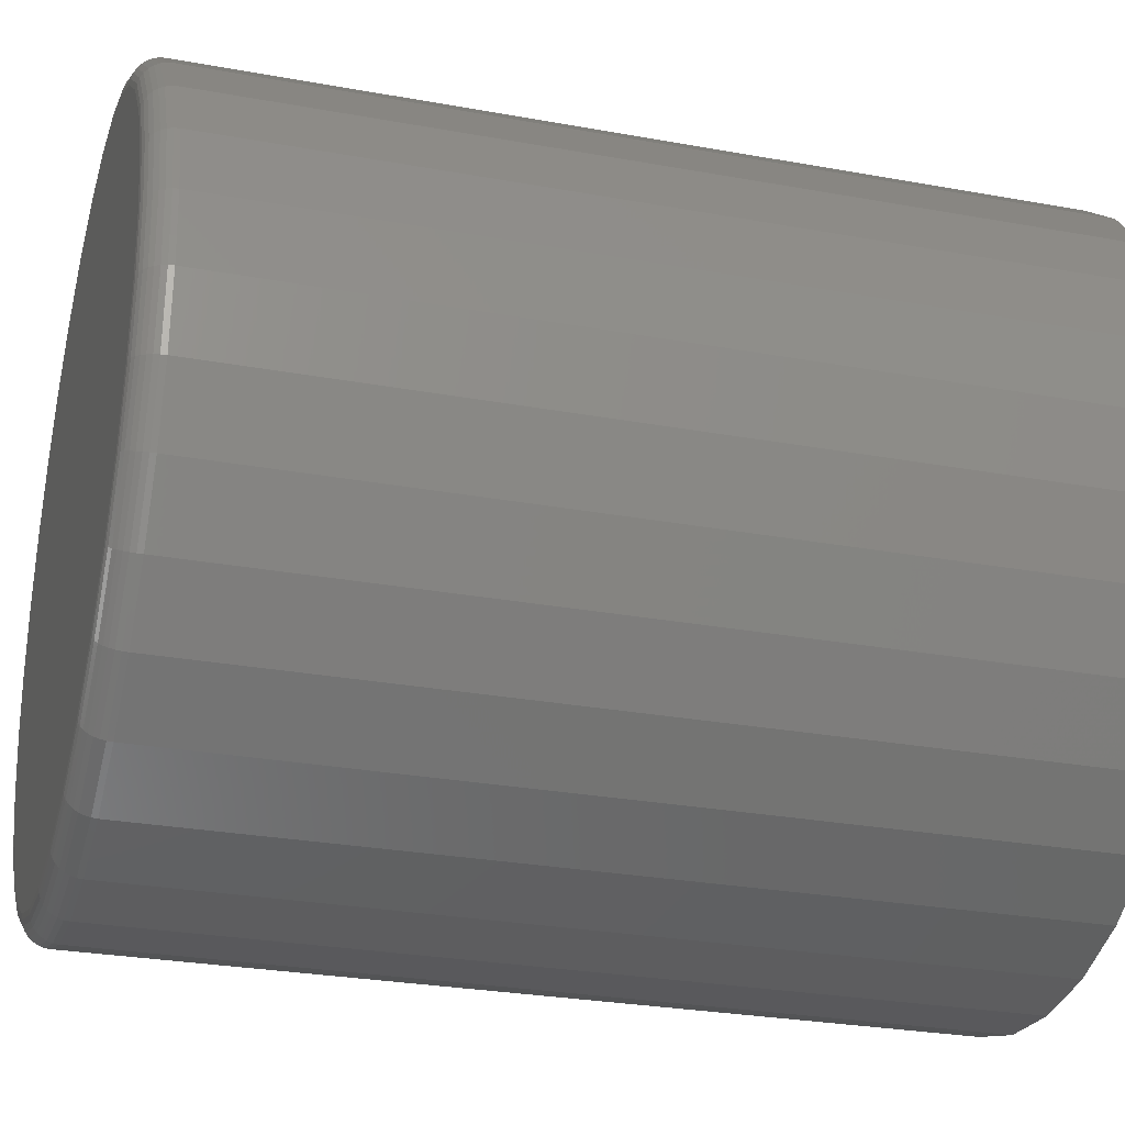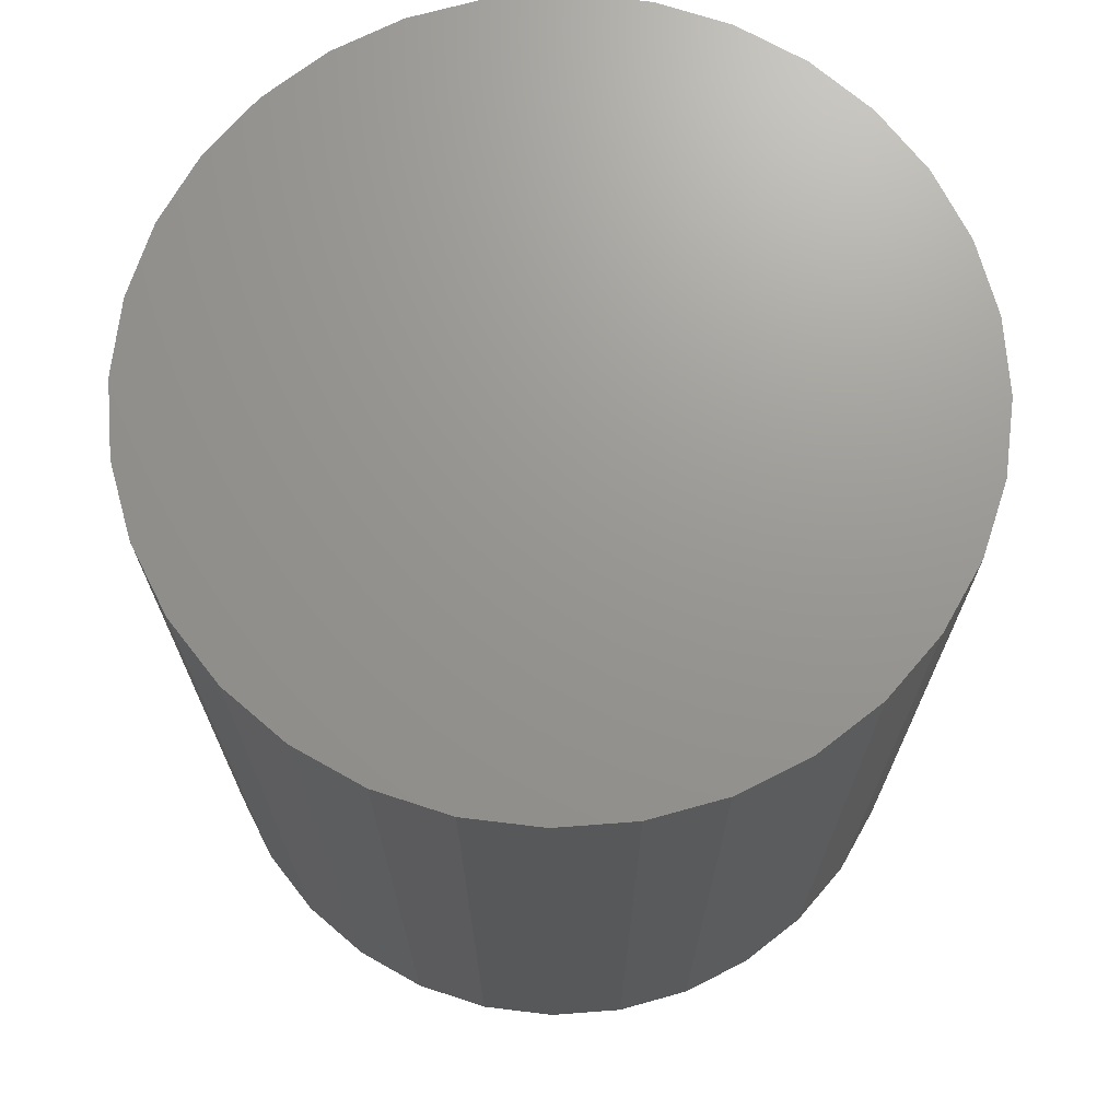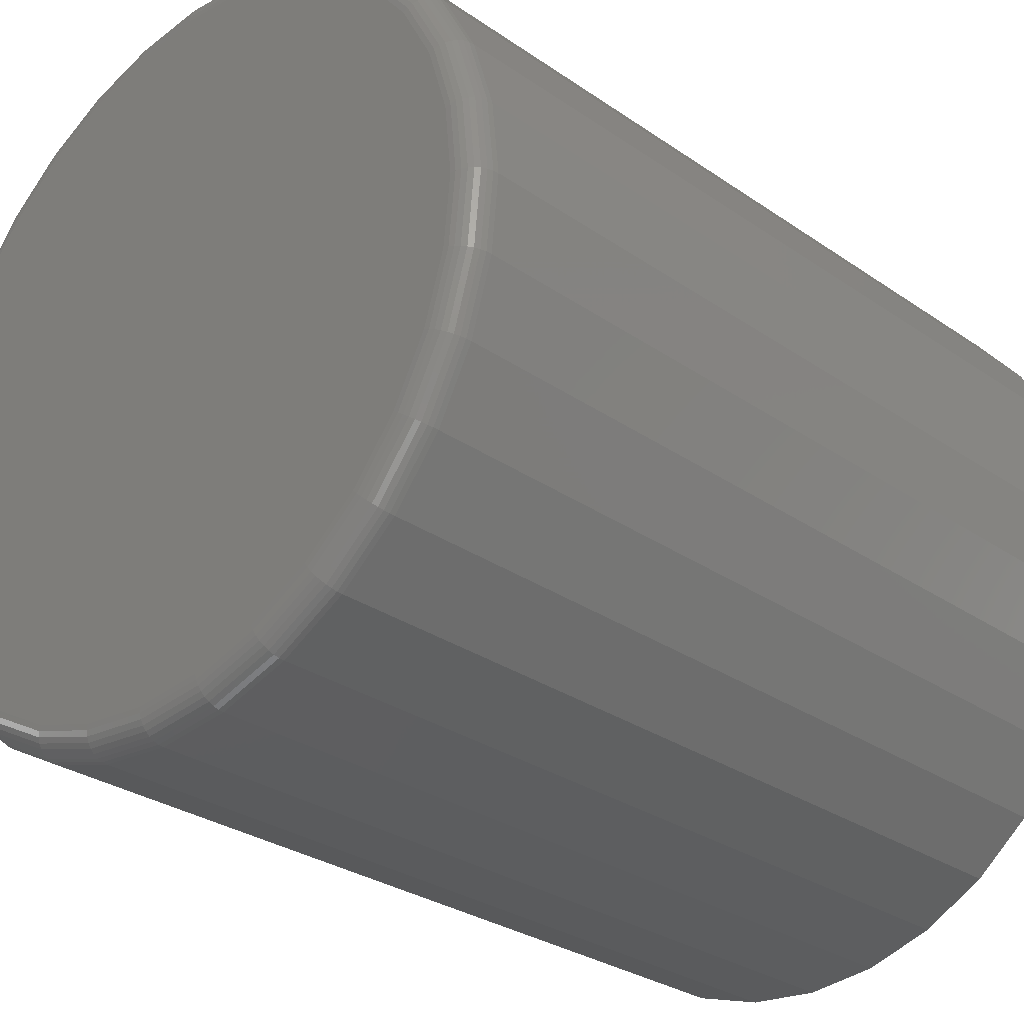
<metadata>
{"format":"stl","ext":"stl","renderer":"f3d","projection":"perspective","resolution":1024,"background":"white","views":[{"elev":-27.8,"azim":-105.6,"up":"+Y"},{"elev":70.4,"azim":-111.2,"up":"+Z"},{"elev":-29.0,"azim":-135.8,"up":"+Y"}]}
</metadata>
<code>
# stl→obj: 320 verts, 636 faces
v 0.006579 0.3055 0
v 0.06618 0.2996 0
v -0.05302 0.2996 0
v 0.006579 -0.3055 0
v -0.05302 -0.2996 0
v 0.06618 -0.2996 0
v -0.1103 -0.2823 0
v 0.1235 -0.2823 0
v -0.1632 -0.254 0
v 0.1763 -0.254 0
v -0.2094 -0.216 0
v 0.2226 -0.216 0
v -0.2474 -0.1697 0
v 0.2606 -0.1697 0
v -0.2757 -0.1169 0
v 0.2888 -0.1169 0
v -0.2931 -0.0596 0
v 0.3062 -0.0596 0
v -0.2989 4.142e-17 0
v 0.3121 -7.082e-17 0
v -0.2931 0.0596 0
v 0.3062 0.0596 0
v -0.2757 0.1169 0
v 0.2888 0.1169 0
v -0.2474 0.1697 0
v 0.2606 0.1697 0
v -0.2094 0.216 0
v 0.2226 0.216 0
v -0.1632 0.254 0
v 0.1763 0.254 0
v -0.1103 0.2823 0
v 0.1235 0.2823 0
v 0.3355 -3.727e-16 0.02344
v 0.3355 0 0.75
v 0.3292 -0.06417 0.02344
v 0.3292 -0.06417 0.75
v 0.3105 -0.1259 0.02344
v 0.3105 -0.1259 0.75
v 0.2801 -0.1828 0.02344
v 0.2801 -0.1828 0.75
v 0.2392 -0.2326 0.02344
v 0.2392 -0.2326 0.75
v 0.1893 -0.2735 0.02344
v 0.1893 -0.2735 0.75
v 0.1325 -0.3039 0.02344
v 0.1325 -0.3039 0.75
v 0.07075 -0.3226 0.02344
v 0.07075 -0.3226 0.75
v 0.006579 -0.3289 0.02344
v 0.006579 -0.3289 0.75
v -0.0576 -0.3226 0.02344
v -0.0576 -0.3226 0.75
v -0.1193 -0.3039 0.02344
v -0.1193 -0.3039 0.75
v -0.1762 -0.2735 0.02344
v -0.1762 -0.2735 0.75
v -0.226 -0.2326 0.02344
v -0.226 -0.2326 0.75
v -0.2669 -0.1828 0.02344
v -0.2669 -0.1828 0.75
v -0.2973 -0.1259 0.02344
v -0.2973 -0.1259 0.75
v -0.316 -0.06417 0.02344
v -0.316 -0.06417 0.75
v -0.3224 1.864e-16 0.02344
v -0.3224 1.864e-16 0.75
v -0.316 0.06417 0.02344
v -0.316 0.06417 0.75
v -0.2973 0.1259 0.02344
v -0.2973 0.1259 0.75
v -0.2669 0.1828 0.02344
v -0.2669 0.1828 0.75
v -0.226 0.2326 0.02344
v -0.226 0.2326 0.75
v -0.1762 0.2735 0.02344
v -0.1762 0.2735 0.75
v -0.1193 0.3039 0.02344
v -0.1193 0.3039 0.75
v -0.0576 0.3226 0.02344
v -0.0576 0.3226 0.75
v 0.006579 0.3289 0.02344
v 0.006579 0.3289 0.75
v 0.07075 0.3226 0.02344
v 0.07075 0.3226 0.75
v 0.1325 0.3039 0.02344
v 0.1325 0.3039 0.75
v 0.1893 0.2735 0.02344
v 0.1893 0.2735 0.75
v 0.2392 0.2326 0.02344
v 0.2392 0.2326 0.75
v 0.2801 0.1828 0.02344
v 0.2801 0.1828 0.75
v 0.3105 0.1259 0.02344
v 0.3105 0.1259 0.75
v 0.3292 0.06417 0.02344
v 0.3292 0.06417 0.75
v -0.3219 1.11e-16 0.01887
v -0.3156 0.06409 0.01887
v -0.3206 1.11e-16 0.01447
v -0.3143 0.06383 0.01447
v -0.3184 1.11e-16 0.01042
v -0.3122 0.0634 0.01042
v -0.3155 1.11e-16 0.006865
v -0.3093 0.06284 0.006865
v -0.312 8.327e-17 0.00395
v -0.3058 0.06214 0.00395
v -0.3079 1.11e-16 0.001784
v -0.3019 0.06135 0.001784
v -0.3035 8.327e-17 0.0004503
v -0.2975 0.06049 0.0004503
v 0.3288 0.06409 0.01887
v 0.3351 -1.388e-16 0.01887
v 0.3275 0.06383 0.01447
v 0.3337 -1.665e-16 0.01447
v 0.3253 0.0634 0.01042
v 0.3316 -1.665e-16 0.01042
v 0.3225 0.06284 0.006865
v 0.3287 -1.388e-16 0.006865
v 0.319 0.06214 0.00395
v 0.3251 -1.943e-16 0.00395
v 0.315 0.06135 0.001784
v 0.3211 -1.665e-16 0.001784
v 0.3107 0.06049 0.0004503
v 0.3167 -1.943e-16 0.0004503
v 0.3101 0.1257 0.01887
v 0.3088 0.1252 0.01447
v 0.3068 0.1244 0.01042
v 0.3041 0.1233 0.006865
v 0.3009 0.1219 0.00395
v 0.2971 0.1203 0.001784
v 0.2931 0.1187 0.0004503
v 0.2797 0.1825 0.01887
v 0.2786 0.1818 0.01447
v 0.2768 0.1806 0.01042
v 0.2744 0.1789 0.006865
v 0.2714 0.177 0.00395
v 0.2681 0.1747 0.001784
v 0.2644 0.1723 0.0004503
v 0.2389 0.2323 0.01887
v 0.2379 0.2313 0.01447
v 0.2364 0.2298 0.01042
v 0.2343 0.2277 0.006865
v 0.2318 0.2252 0.00395
v 0.2289 0.2224 0.001784
v 0.2258 0.2193 0.0004503
v 0.1891 0.2731 0.01887
v 0.1883 0.272 0.01447
v 0.1871 0.2702 0.01042
v 0.1855 0.2678 0.006865
v 0.1835 0.2648 0.00395
v 0.1813 0.2615 0.001784
v 0.1789 0.2578 0.0004503
v 0.1323 0.3035 0.01887
v 0.1318 0.3023 0.01447
v 0.131 0.3003 0.01042
v 0.1298 0.2976 0.006865
v 0.1285 0.2943 0.00395
v 0.1269 0.2905 0.001784
v 0.1252 0.2865 0.0004503
v 0.07067 0.3222 0.01887
v 0.07041 0.3209 0.01447
v 0.06998 0.3188 0.01042
v 0.06941 0.3159 0.006865
v 0.06872 0.3124 0.00395
v 0.06793 0.3084 0.001784
v 0.06707 0.3041 0.0004503
v 0.006579 0.3285 0.01887
v 0.006579 0.3272 0.01447
v 0.006579 0.325 0.01042
v 0.006579 0.3221 0.006865
v 0.006579 0.3185 0.00395
v 0.006579 0.3145 0.001784
v 0.006579 0.3101 0.0004503
v -0.05751 0.3222 0.01887
v -0.05725 0.3209 0.01447
v -0.05682 0.3188 0.01042
v -0.05626 0.3159 0.006865
v -0.05556 0.3124 0.00395
v -0.05477 0.3084 0.001784
v -0.05392 0.3041 0.0004503
v -0.1191 0.3035 0.01887
v -0.1186 0.3023 0.01447
v -0.1178 0.3003 0.01042
v -0.1167 0.2976 0.006865
v -0.1153 0.2943 0.00395
v -0.1138 0.2905 0.001784
v -0.1121 0.2865 0.0004503
v -0.1759 0.2731 0.01887
v -0.1752 0.272 0.01447
v -0.174 0.2702 0.01042
v -0.1724 0.2678 0.006865
v -0.1704 0.2648 0.00395
v -0.1681 0.2615 0.001784
v -0.1657 0.2578 0.0004503
v -0.2257 0.2323 0.01887
v -0.2248 0.2313 0.01447
v -0.2232 0.2298 0.01042
v -0.2212 0.2277 0.006865
v -0.2187 0.2252 0.00395
v -0.2158 0.2224 0.001784
v -0.2127 0.2193 0.0004503
v -0.2666 0.1825 0.01887
v -0.2654 0.1818 0.01447
v -0.2636 0.1806 0.01042
v -0.2612 0.1789 0.006865
v -0.2583 0.177 0.00395
v -0.2549 0.1747 0.001784
v -0.2512 0.1723 0.0004503
v -0.2969 0.1257 0.01887
v -0.2957 0.1252 0.01447
v -0.2937 0.1244 0.01042
v -0.291 0.1233 0.006865
v -0.2877 0.1219 0.00395
v -0.284 0.1203 0.001784
v -0.2799 0.1187 0.0004503
v 0.3288 -0.06409 0.01887
v 0.3275 -0.06383 0.01447
v 0.3253 -0.0634 0.01042
v 0.3225 -0.06284 0.006865
v 0.319 -0.06214 0.00395
v 0.315 -0.06135 0.001784
v 0.3107 -0.06049 0.0004503
v -0.3156 -0.06409 0.01887
v -0.3143 -0.06383 0.01447
v -0.3122 -0.0634 0.01042
v -0.3093 -0.06284 0.006865
v -0.3058 -0.06214 0.00395
v -0.3019 -0.06135 0.001784
v -0.2975 -0.06049 0.0004503
v -0.2969 -0.1257 0.01887
v -0.2957 -0.1252 0.01447
v -0.2937 -0.1244 0.01042
v -0.291 -0.1233 0.006865
v -0.2877 -0.1219 0.00395
v -0.284 -0.1203 0.001784
v -0.2799 -0.1187 0.0004503
v -0.2666 -0.1825 0.01887
v -0.2654 -0.1818 0.01447
v -0.2636 -0.1806 0.01042
v -0.2612 -0.1789 0.006865
v -0.2583 -0.177 0.00395
v -0.2549 -0.1747 0.001784
v -0.2512 -0.1723 0.0004503
v -0.2257 -0.2323 0.01887
v -0.2248 -0.2313 0.01447
v -0.2232 -0.2298 0.01042
v -0.2212 -0.2277 0.006865
v -0.2187 -0.2252 0.00395
v -0.2158 -0.2224 0.001784
v -0.2127 -0.2193 0.0004503
v -0.1759 -0.2731 0.01887
v -0.1752 -0.272 0.01447
v -0.174 -0.2702 0.01042
v -0.1724 -0.2678 0.006865
v -0.1704 -0.2648 0.00395
v -0.1681 -0.2615 0.001784
v -0.1657 -0.2578 0.0004503
v -0.1191 -0.3035 0.01887
v -0.1186 -0.3023 0.01447
v -0.1178 -0.3003 0.01042
v -0.1167 -0.2976 0.006865
v -0.1153 -0.2943 0.00395
v -0.1138 -0.2905 0.001784
v -0.1121 -0.2865 0.0004503
v -0.05751 -0.3222 0.01887
v -0.05725 -0.3209 0.01447
v -0.05682 -0.3188 0.01042
v -0.05626 -0.3159 0.006865
v -0.05556 -0.3124 0.00395
v -0.05477 -0.3084 0.001784
v -0.05392 -0.3041 0.0004503
v 0.006579 -0.3285 0.01887
v 0.006579 -0.3272 0.01447
v 0.006579 -0.325 0.01042
v 0.006579 -0.3221 0.006865
v 0.006579 -0.3185 0.00395
v 0.006579 -0.3145 0.001784
v 0.006579 -0.3101 0.0004503
v 0.07067 -0.3222 0.01887
v 0.07041 -0.3209 0.01447
v 0.06998 -0.3188 0.01042
v 0.06941 -0.3159 0.006865
v 0.06872 -0.3124 0.00395
v 0.06793 -0.3084 0.001784
v 0.06707 -0.3041 0.0004503
v 0.1323 -0.3035 0.01887
v 0.1318 -0.3023 0.01447
v 0.131 -0.3003 0.01042
v 0.1298 -0.2976 0.006865
v 0.1285 -0.2943 0.00395
v 0.1269 -0.2905 0.001784
v 0.1252 -0.2865 0.0004503
v 0.1891 -0.2731 0.01887
v 0.1883 -0.272 0.01447
v 0.1871 -0.2702 0.01042
v 0.1855 -0.2678 0.006865
v 0.1835 -0.2648 0.00395
v 0.1813 -0.2615 0.001784
v 0.1789 -0.2578 0.0004503
v 0.2389 -0.2323 0.01887
v 0.2379 -0.2313 0.01447
v 0.2364 -0.2298 0.01042
v 0.2343 -0.2277 0.006865
v 0.2318 -0.2252 0.00395
v 0.2289 -0.2224 0.001784
v 0.2258 -0.2193 0.0004503
v 0.2797 -0.1825 0.01887
v 0.2786 -0.1818 0.01447
v 0.2768 -0.1806 0.01042
v 0.2744 -0.1789 0.006865
v 0.2714 -0.177 0.00395
v 0.2681 -0.1747 0.001784
v 0.2644 -0.1723 0.0004503
v 0.3101 -0.1257 0.01887
v 0.3088 -0.1252 0.01447
v 0.3068 -0.1244 0.01042
v 0.3041 -0.1233 0.006865
v 0.3009 -0.1219 0.00395
v 0.2971 -0.1203 0.001784
v 0.2931 -0.1187 0.0004503
f 1 2 3
f 4 5 6
f 6 5 7
f 6 7 8
f 8 7 9
f 8 9 10
f 10 9 11
f 10 11 12
f 12 11 13
f 12 13 14
f 14 13 15
f 14 15 16
f 16 15 17
f 16 17 18
f 18 17 19
f 18 19 20
f 20 19 21
f 20 21 22
f 22 21 23
f 22 23 24
f 24 23 25
f 24 25 26
f 26 25 27
f 26 27 28
f 28 27 29
f 28 29 30
f 30 29 31
f 30 31 32
f 32 31 3
f 32 3 2
f 33 34 35
f 35 34 36
f 35 36 37
f 37 36 38
f 37 38 39
f 39 38 40
f 39 40 41
f 41 40 42
f 41 42 43
f 43 42 44
f 43 44 45
f 45 44 46
f 45 46 47
f 47 46 48
f 47 48 49
f 49 48 50
f 49 50 51
f 51 50 52
f 51 52 53
f 53 52 54
f 53 54 55
f 55 54 56
f 55 56 57
f 57 56 58
f 57 58 59
f 59 58 60
f 59 60 61
f 61 60 62
f 61 62 63
f 63 62 64
f 63 64 65
f 65 64 66
f 65 66 67
f 67 66 68
f 67 68 69
f 69 68 70
f 69 70 71
f 71 70 72
f 71 72 73
f 73 72 74
f 73 74 75
f 75 74 76
f 75 76 77
f 77 76 78
f 77 78 79
f 79 78 80
f 79 80 81
f 81 80 82
f 81 82 83
f 83 82 84
f 83 84 85
f 85 84 86
f 85 86 87
f 87 86 88
f 87 88 89
f 89 88 90
f 89 90 91
f 91 90 92
f 91 92 93
f 93 92 94
f 93 94 95
f 95 94 96
f 95 96 33
f 33 96 34
f 65 67 97
f 97 67 98
f 97 98 99
f 99 98 100
f 99 100 101
f 101 100 102
f 101 102 103
f 103 102 104
f 103 104 105
f 105 104 106
f 105 106 107
f 107 106 108
f 107 108 109
f 109 108 110
f 109 110 19
f 19 110 21
f 95 33 111
f 111 33 112
f 111 112 113
f 113 112 114
f 113 114 115
f 115 114 116
f 115 116 117
f 117 116 118
f 117 118 119
f 119 118 120
f 119 120 121
f 121 120 122
f 121 122 123
f 123 122 124
f 123 124 22
f 22 124 20
f 93 95 125
f 125 95 111
f 125 111 126
f 126 111 113
f 126 113 127
f 127 113 115
f 127 115 128
f 128 115 117
f 128 117 129
f 129 117 119
f 129 119 130
f 130 119 121
f 130 121 131
f 131 121 123
f 131 123 24
f 24 123 22
f 91 93 132
f 132 93 125
f 132 125 133
f 133 125 126
f 133 126 134
f 134 126 127
f 134 127 135
f 135 127 128
f 135 128 136
f 136 128 129
f 136 129 137
f 137 129 130
f 137 130 138
f 138 130 131
f 138 131 26
f 26 131 24
f 89 91 139
f 139 91 132
f 139 132 140
f 140 132 133
f 140 133 141
f 141 133 134
f 141 134 142
f 142 134 135
f 142 135 143
f 143 135 136
f 143 136 144
f 144 136 137
f 144 137 145
f 145 137 138
f 145 138 28
f 28 138 26
f 87 89 146
f 146 89 139
f 146 139 147
f 147 139 140
f 147 140 148
f 148 140 141
f 148 141 149
f 149 141 142
f 149 142 150
f 150 142 143
f 150 143 151
f 151 143 144
f 151 144 152
f 152 144 145
f 152 145 30
f 30 145 28
f 85 87 153
f 153 87 146
f 153 146 154
f 154 146 147
f 154 147 155
f 155 147 148
f 155 148 156
f 156 148 149
f 156 149 157
f 157 149 150
f 157 150 158
f 158 150 151
f 158 151 159
f 159 151 152
f 159 152 32
f 32 152 30
f 83 85 160
f 160 85 153
f 160 153 161
f 161 153 154
f 161 154 162
f 162 154 155
f 162 155 163
f 163 155 156
f 163 156 164
f 164 156 157
f 164 157 165
f 165 157 158
f 165 158 166
f 166 158 159
f 166 159 2
f 2 159 32
f 81 83 167
f 167 83 160
f 167 160 168
f 168 160 161
f 168 161 169
f 169 161 162
f 169 162 170
f 170 162 163
f 170 163 171
f 171 163 164
f 171 164 172
f 172 164 165
f 172 165 173
f 173 165 166
f 173 166 1
f 1 166 2
f 79 81 174
f 174 81 167
f 174 167 175
f 175 167 168
f 175 168 176
f 176 168 169
f 176 169 177
f 177 169 170
f 177 170 178
f 178 170 171
f 178 171 179
f 179 171 172
f 179 172 180
f 180 172 173
f 180 173 3
f 3 173 1
f 77 79 181
f 181 79 174
f 181 174 182
f 182 174 175
f 182 175 183
f 183 175 176
f 183 176 184
f 184 176 177
f 184 177 185
f 185 177 178
f 185 178 186
f 186 178 179
f 186 179 187
f 187 179 180
f 187 180 31
f 31 180 3
f 75 77 188
f 188 77 181
f 188 181 189
f 189 181 182
f 189 182 190
f 190 182 183
f 190 183 191
f 191 183 184
f 191 184 192
f 192 184 185
f 192 185 193
f 193 185 186
f 193 186 194
f 194 186 187
f 194 187 29
f 29 187 31
f 73 75 195
f 195 75 188
f 195 188 196
f 196 188 189
f 196 189 197
f 197 189 190
f 197 190 198
f 198 190 191
f 198 191 199
f 199 191 192
f 199 192 200
f 200 192 193
f 200 193 201
f 201 193 194
f 201 194 27
f 27 194 29
f 71 73 202
f 202 73 195
f 202 195 203
f 203 195 196
f 203 196 204
f 204 196 197
f 204 197 205
f 205 197 198
f 205 198 206
f 206 198 199
f 206 199 207
f 207 199 200
f 207 200 208
f 208 200 201
f 208 201 25
f 25 201 27
f 69 71 209
f 209 71 202
f 209 202 210
f 210 202 203
f 210 203 211
f 211 203 204
f 211 204 212
f 212 204 205
f 212 205 213
f 213 205 206
f 213 206 214
f 214 206 207
f 214 207 215
f 215 207 208
f 215 208 23
f 23 208 25
f 67 69 98
f 98 69 209
f 98 209 100
f 100 209 210
f 100 210 102
f 102 210 211
f 102 211 104
f 104 211 212
f 104 212 106
f 106 212 213
f 106 213 108
f 108 213 214
f 108 214 110
f 110 214 215
f 110 215 21
f 21 215 23
f 33 35 112
f 112 35 216
f 112 216 114
f 114 216 217
f 114 217 116
f 116 217 218
f 116 218 118
f 118 218 219
f 118 219 120
f 120 219 220
f 120 220 122
f 122 220 221
f 122 221 124
f 124 221 222
f 124 222 20
f 20 222 18
f 63 65 223
f 223 65 97
f 223 97 224
f 224 97 99
f 224 99 225
f 225 99 101
f 225 101 226
f 226 101 103
f 226 103 227
f 227 103 105
f 227 105 228
f 228 105 107
f 228 107 229
f 229 107 109
f 229 109 17
f 17 109 19
f 61 63 230
f 230 63 223
f 230 223 231
f 231 223 224
f 231 224 232
f 232 224 225
f 232 225 233
f 233 225 226
f 233 226 234
f 234 226 227
f 234 227 235
f 235 227 228
f 235 228 236
f 236 228 229
f 236 229 15
f 15 229 17
f 59 61 237
f 237 61 230
f 237 230 238
f 238 230 231
f 238 231 239
f 239 231 232
f 239 232 240
f 240 232 233
f 240 233 241
f 241 233 234
f 241 234 242
f 242 234 235
f 242 235 243
f 243 235 236
f 243 236 13
f 13 236 15
f 57 59 244
f 244 59 237
f 244 237 245
f 245 237 238
f 245 238 246
f 246 238 239
f 246 239 247
f 247 239 240
f 247 240 248
f 248 240 241
f 248 241 249
f 249 241 242
f 249 242 250
f 250 242 243
f 250 243 11
f 11 243 13
f 55 57 251
f 251 57 244
f 251 244 252
f 252 244 245
f 252 245 253
f 253 245 246
f 253 246 254
f 254 246 247
f 254 247 255
f 255 247 248
f 255 248 256
f 256 248 249
f 256 249 257
f 257 249 250
f 257 250 9
f 9 250 11
f 53 55 258
f 258 55 251
f 258 251 259
f 259 251 252
f 259 252 260
f 260 252 253
f 260 253 261
f 261 253 254
f 261 254 262
f 262 254 255
f 262 255 263
f 263 255 256
f 263 256 264
f 264 256 257
f 264 257 7
f 7 257 9
f 51 53 265
f 265 53 258
f 265 258 266
f 266 258 259
f 266 259 267
f 267 259 260
f 267 260 268
f 268 260 261
f 268 261 269
f 269 261 262
f 269 262 270
f 270 262 263
f 270 263 271
f 271 263 264
f 271 264 5
f 5 264 7
f 49 51 272
f 272 51 265
f 272 265 273
f 273 265 266
f 273 266 274
f 274 266 267
f 274 267 275
f 275 267 268
f 275 268 276
f 276 268 269
f 276 269 277
f 277 269 270
f 277 270 278
f 278 270 271
f 278 271 4
f 4 271 5
f 47 49 279
f 279 49 272
f 279 272 280
f 280 272 273
f 280 273 281
f 281 273 274
f 281 274 282
f 282 274 275
f 282 275 283
f 283 275 276
f 283 276 284
f 284 276 277
f 284 277 285
f 285 277 278
f 285 278 6
f 6 278 4
f 45 47 286
f 286 47 279
f 286 279 287
f 287 279 280
f 287 280 288
f 288 280 281
f 288 281 289
f 289 281 282
f 289 282 290
f 290 282 283
f 290 283 291
f 291 283 284
f 291 284 292
f 292 284 285
f 292 285 8
f 8 285 6
f 43 45 293
f 293 45 286
f 293 286 294
f 294 286 287
f 294 287 295
f 295 287 288
f 295 288 296
f 296 288 289
f 296 289 297
f 297 289 290
f 297 290 298
f 298 290 291
f 298 291 299
f 299 291 292
f 299 292 10
f 10 292 8
f 41 43 300
f 300 43 293
f 300 293 301
f 301 293 294
f 301 294 302
f 302 294 295
f 302 295 303
f 303 295 296
f 303 296 304
f 304 296 297
f 304 297 305
f 305 297 298
f 305 298 306
f 306 298 299
f 306 299 12
f 12 299 10
f 39 41 307
f 307 41 300
f 307 300 308
f 308 300 301
f 308 301 309
f 309 301 302
f 309 302 310
f 310 302 303
f 310 303 311
f 311 303 304
f 311 304 312
f 312 304 305
f 312 305 313
f 313 305 306
f 313 306 14
f 14 306 12
f 37 39 314
f 314 39 307
f 314 307 315
f 315 307 308
f 315 308 316
f 316 308 309
f 316 309 317
f 317 309 310
f 317 310 318
f 318 310 311
f 318 311 319
f 319 311 312
f 319 312 320
f 320 312 313
f 320 313 16
f 16 313 14
f 35 37 216
f 216 37 314
f 216 314 217
f 217 314 315
f 217 315 218
f 218 315 316
f 218 316 219
f 219 316 317
f 219 317 220
f 220 317 318
f 220 318 221
f 221 318 319
f 221 319 222
f 222 319 320
f 222 320 18
f 18 320 16
f 80 84 82
f 84 80 86
f 86 80 78
f 86 78 88
f 88 78 76
f 88 76 90
f 90 76 74
f 90 74 92
f 92 74 72
f 92 72 94
f 94 72 70
f 94 70 96
f 96 70 68
f 96 68 34
f 34 68 66
f 34 66 36
f 36 66 64
f 36 64 38
f 38 64 62
f 38 62 40
f 40 62 60
f 40 60 42
f 42 60 58
f 42 58 44
f 44 58 56
f 44 56 46
f 46 56 54
f 46 54 48
f 48 54 52
f 48 52 50

</code>
